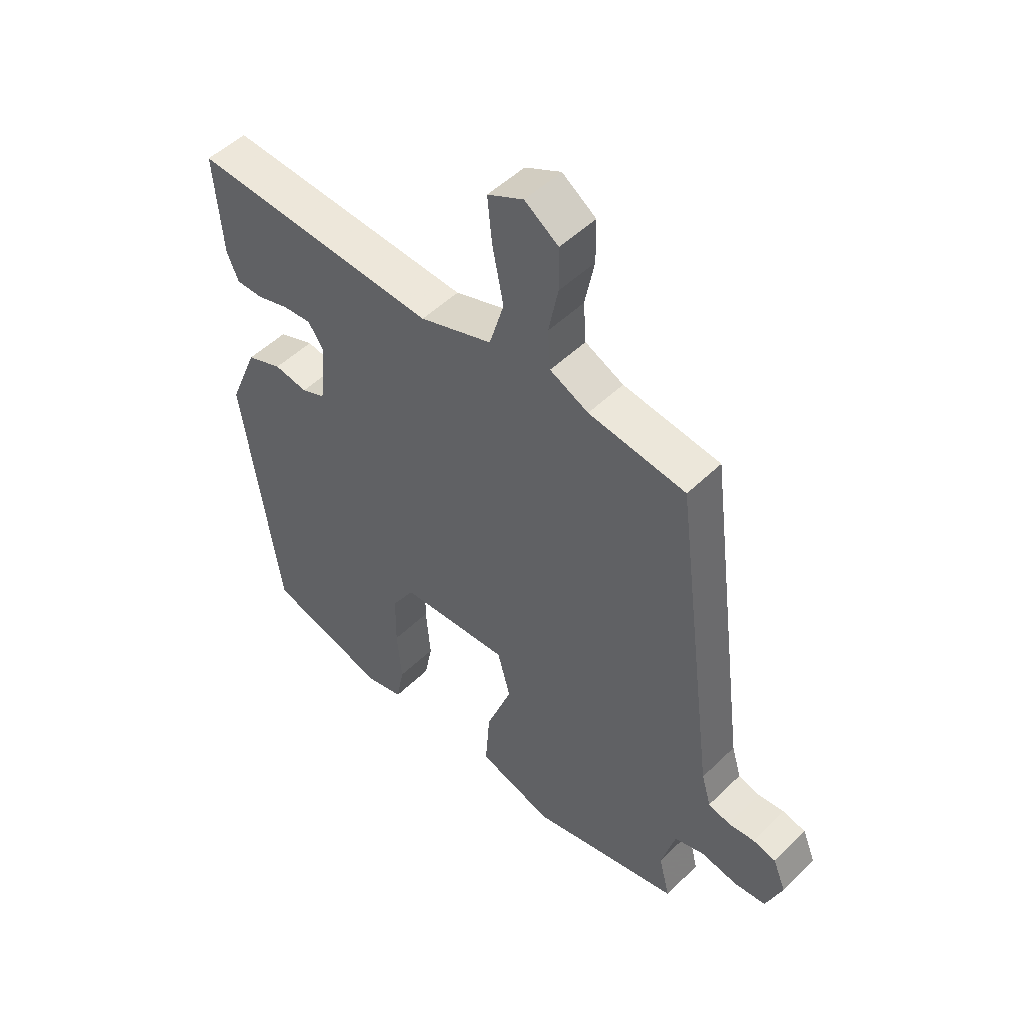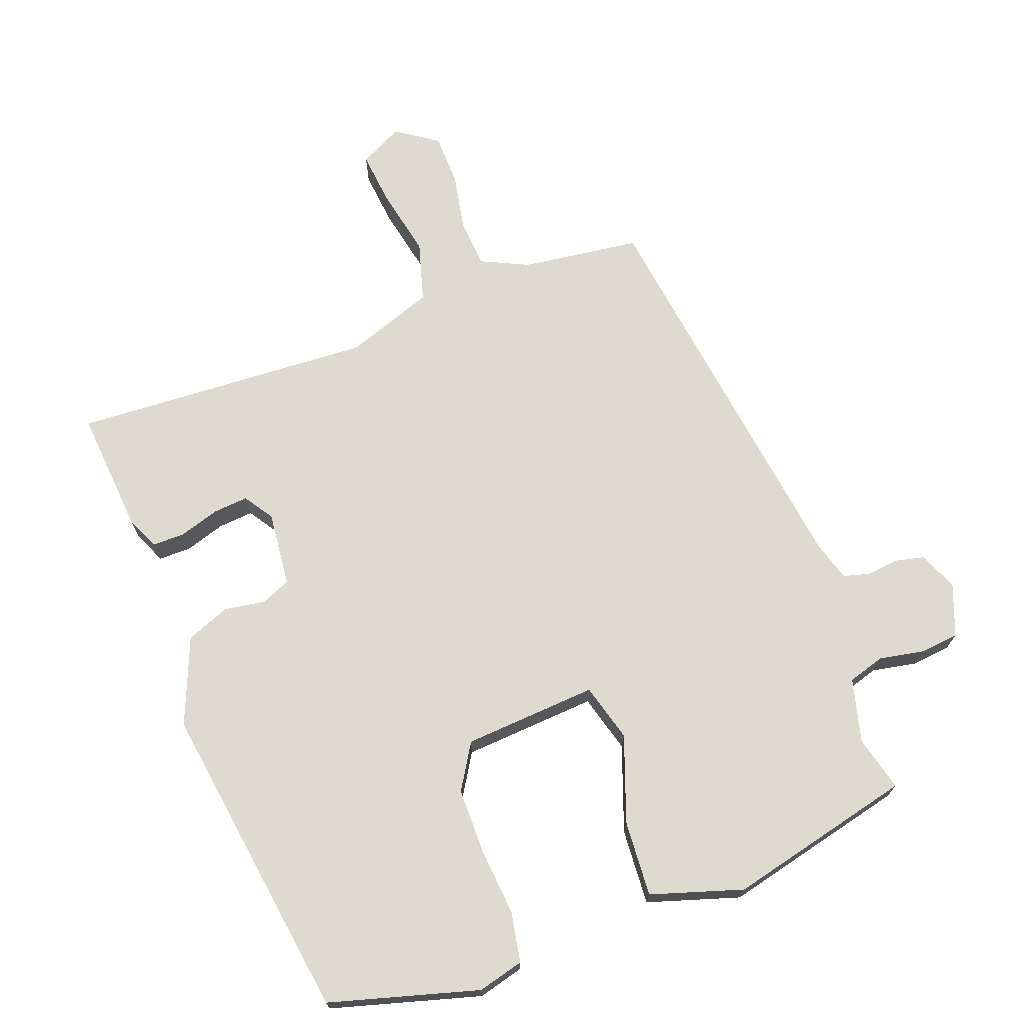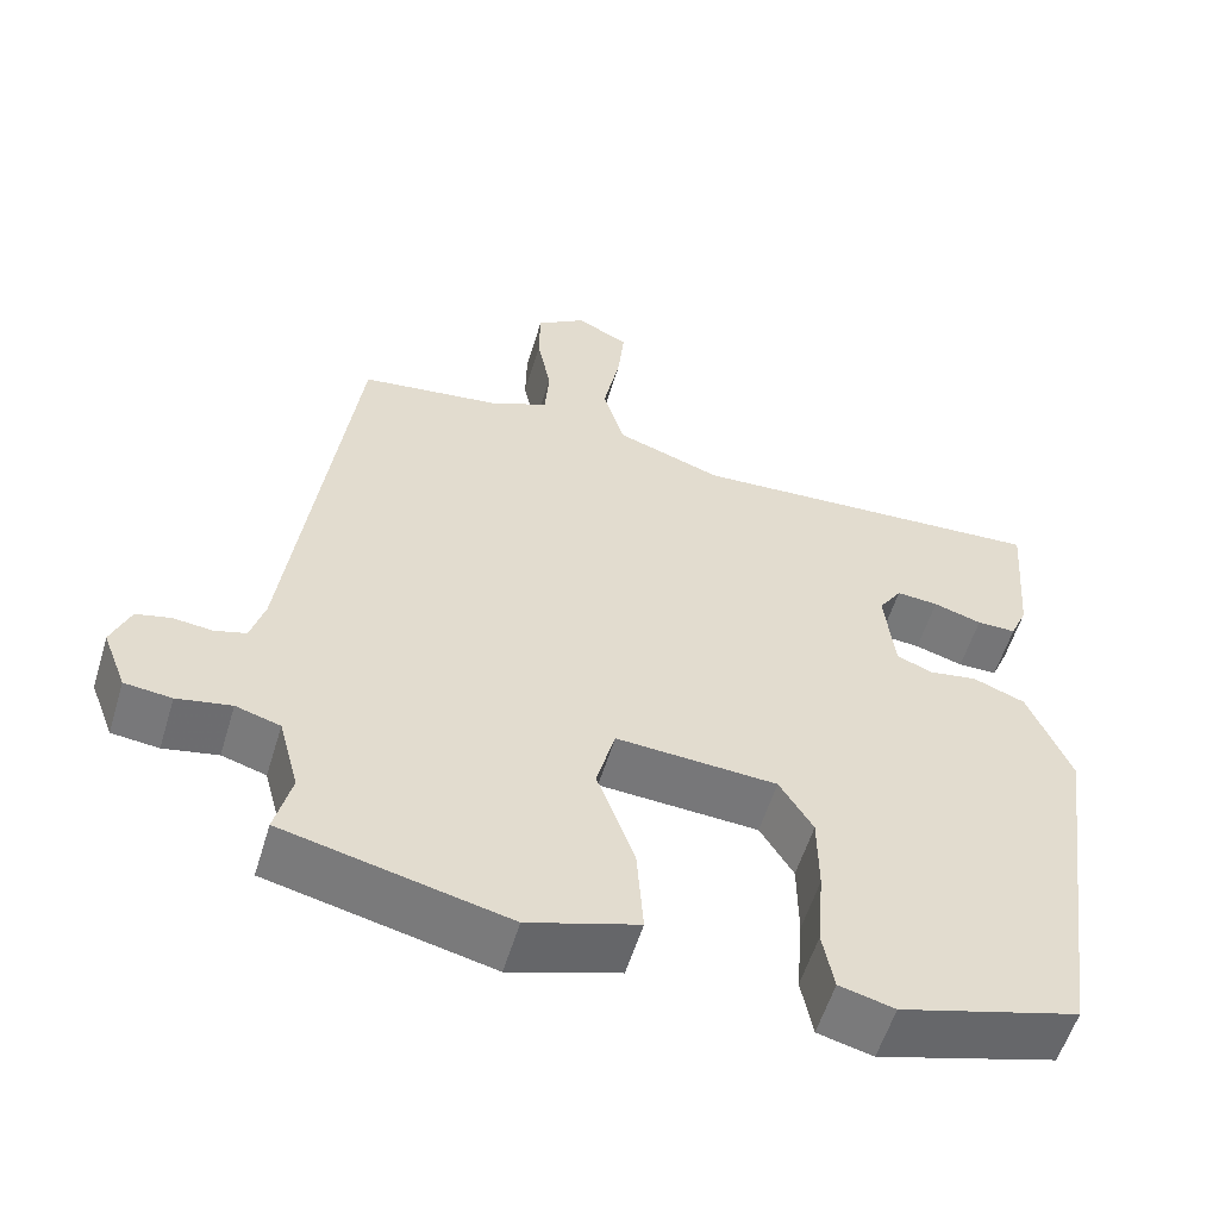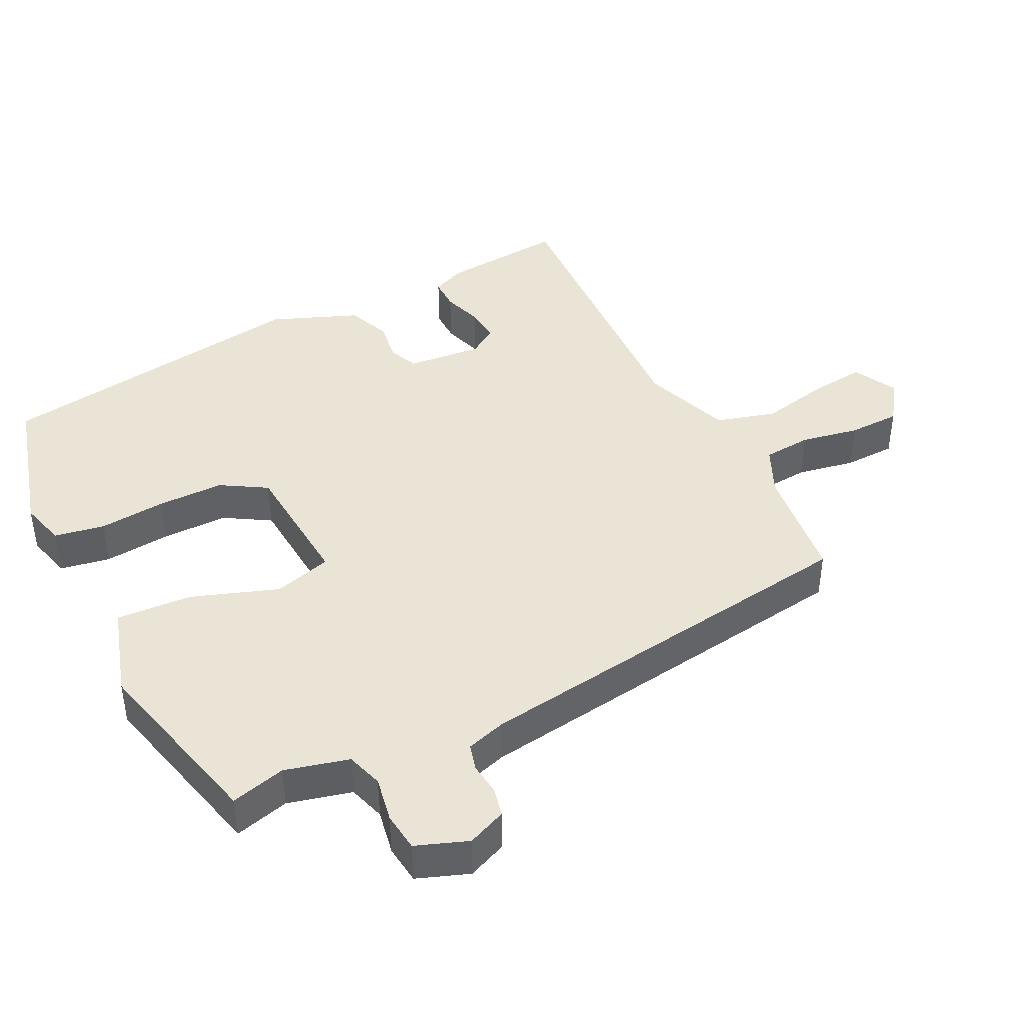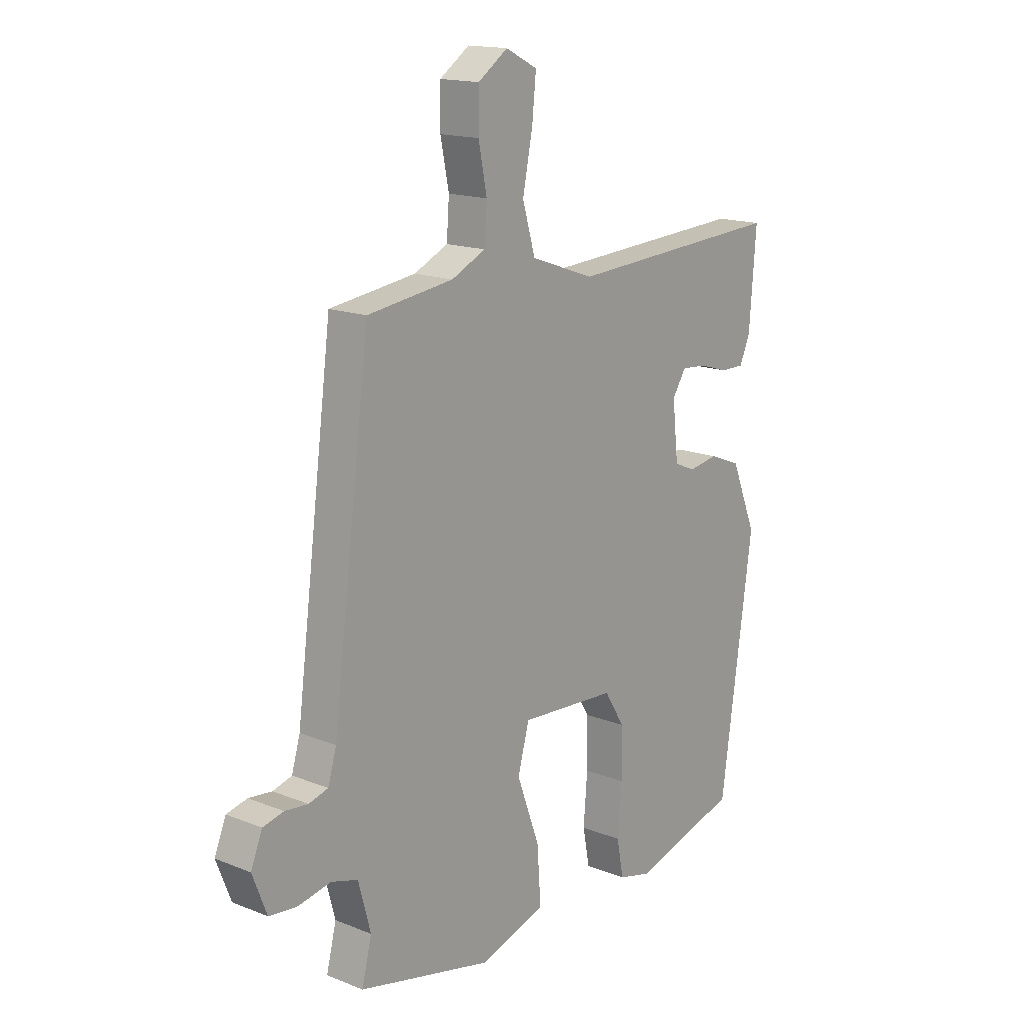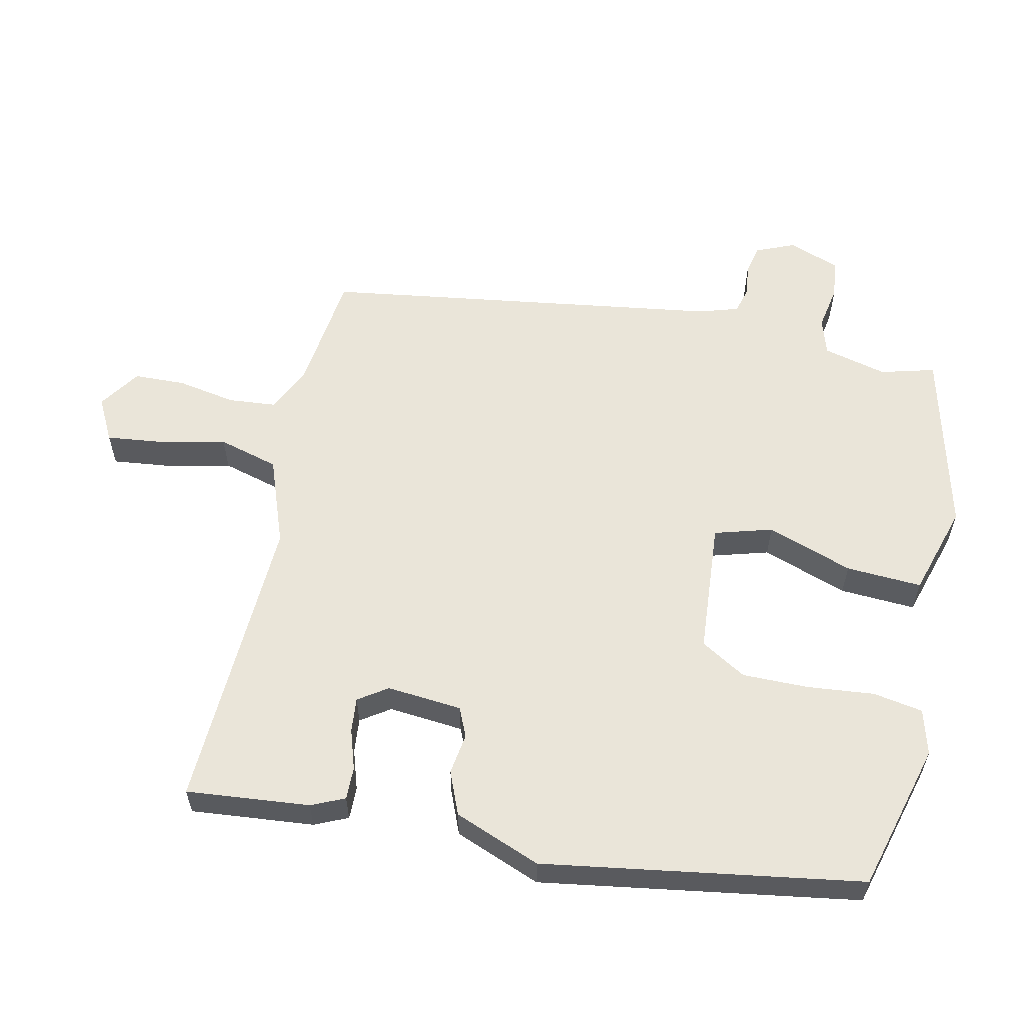
<metadata>
{"format":"obj","ext":"obj","renderer":"f3d","projection":"perspective","resolution":1024,"background":"white","views":[{"elev":50.3,"azim":-136.7,"up":"+Z"},{"elev":70.6,"azim":159.2,"up":"+Y"},{"elev":-56.6,"azim":-16.8,"up":"+Z"},{"elev":42.4,"azim":-117.3,"up":"+Y"},{"elev":15.9,"azim":-50.4,"up":"+Z"},{"elev":58.5,"azim":101.3,"up":"+Y"}]}
</metadata>
<code>
v -0.451 0.07 0.492
v -0.277 0.07 0.516
v -0.208 0.07 0.549
v -0.203 0.07 0.62
v -0.22 0.07 0.705
v -0.219 0.07 0.781
v -0.159 0.07 0.823
v -0.095 0.07 0.791
v -0.103 0.07 0.71
v -0.123 0.07 0.61
v -0.097 0.07 0.522
v 0.033 0.07 0.477
v 0.474 0.07 0.504
v 0.46 0.07 0.323
v 0.439 0.07 0.274
v 0.391 0.07 0.274
v 0.332 0.07 0.292
v 0.281 0.07 0.296
v 0.253 0.07 0.253
v 0.265 0.07 0.143
v 0.308 0.07 0.125
v 0.368 0.07 0.135
v 0.432 0.07 0.11
v 0.484 0.07 -0.016
v 0.419 0.07 -0.483
v 0.202 0.07 -0.546
v 0.135 0.07 -0.529
v 0.121 0.07 -0.456
v 0.129 0.07 -0.358
v 0.128 0.07 -0.261
v 0.087 0.07 -0.195
v -0.109 0.07 -0.183
v -0.132 0.07 -0.268
v -0.086 0.07 -0.393
v -0.078 0.07 -0.504
v -0.212 0.07 -0.547
v -0.484 0.07 -0.484
v -0.464 0.07 -0.404
v -0.489 0.07 -0.311
v -0.543 0.07 -0.295
v -0.609 0.07 -0.308
v -0.666 0.07 -0.302
v -0.695 0.07 -0.227
v -0.672 0.07 -0.17
v -0.63 0.07 -0.16
v -0.583 0.07 -0.165
v -0.544 0.07 -0.154
v -0.527 0.07 -0.096
v -0.451 0 0.492
v -0.277 0 0.516
v -0.208 0 0.549
v -0.203 0 0.62
v -0.22 0 0.705
v -0.219 0 0.781
v -0.159 0 0.823
v -0.095 0 0.791
v -0.103 0 0.71
v -0.123 0 0.61
v -0.097 0 0.522
v 0.033 0 0.477
v 0.474 0 0.504
v 0.46 0 0.323
v 0.439 0 0.274
v 0.391 0 0.274
v 0.332 0 0.292
v 0.281 0 0.296
v 0.253 0 0.253
v 0.265 0 0.143
v 0.308 0 0.125
v 0.368 0 0.135
v 0.432 0 0.11
v 0.484 0 -0.016
v 0.419 0 -0.483
v 0.202 0 -0.546
v 0.135 0 -0.529
v 0.121 0 -0.456
v 0.129 0 -0.358
v 0.128 0 -0.261
v 0.087 0 -0.195
v -0.109 0 -0.183
v -0.132 0 -0.268
v -0.086 0 -0.393
v -0.078 0 -0.504
v -0.212 0 -0.547
v -0.484 0 -0.484
v -0.464 0 -0.404
v -0.489 0 -0.311
v -0.543 0 -0.295
v -0.609 0 -0.308
v -0.666 0 -0.302
v -0.695 0 -0.227
v -0.672 0 -0.17
v -0.63 0 -0.16
v -0.583 0 -0.165
v -0.544 0 -0.154
v -0.527 0 -0.096
f 43 44 45 46
f 43 46 47
f 40 41 42 43
f 39 40 43 47
f 35 36 37 38
f 33 34 35 38
f 32 33 38 39
f 26 27 28 29
f 26 29 30
f 25 26 30
f 24 25 30 31
f 21 22 23 24
f 20 21 24 31
f 14 15 16 17
f 12 13 14 17
f 11 12 17 18
f 7 8 9 10
f 5 6 7 10
f 4 5 10 11
f 3 4 11
f 2 3 11 18
f 48 1 2 18
f 32 39 47 48
f 19 20 31 32
f 18 19 32 48
f 94 93 92 91
f 95 94 91
f 91 90 89 88
f 95 91 88 87
f 86 85 84 83
f 86 83 82 81
f 87 86 81 80
f 77 76 75 74
f 78 77 74
f 78 74 73
f 79 78 73 72
f 72 71 70 69
f 79 72 69 68
f 65 64 63 62
f 65 62 61 60
f 66 65 60 59
f 58 57 56 55
f 58 55 54 53
f 59 58 53 52
f 59 52 51
f 66 59 51 50
f 66 50 49 96
f 96 95 87 80
f 80 79 68 67
f 96 80 67 66
f 1 49 50 2
f 2 50 51 3
f 3 51 52 4
f 4 52 53 5
f 5 53 54 6
f 6 54 55 7
f 7 55 56 8
f 8 56 57 9
f 9 57 58 10
f 10 58 59 11
f 11 59 60 12
f 12 60 61 13
f 13 61 62 14
f 14 62 63 15
f 15 63 64 16
f 16 64 65 17
f 17 65 66 18
f 18 66 67 19
f 19 67 68 20
f 20 68 69 21
f 21 69 70 22
f 22 70 71 23
f 23 71 72 24
f 24 72 73 25
f 25 73 74 26
f 26 74 75 27
f 27 75 76 28
f 28 76 77 29
f 29 77 78 30
f 30 78 79 31
f 31 79 80 32
f 32 80 81 33
f 33 81 82 34
f 34 82 83 35
f 35 83 84 36
f 36 84 85 37
f 37 85 86 38
f 38 86 87 39
f 39 87 88 40
f 40 88 89 41
f 41 89 90 42
f 42 90 91 43
f 43 91 92 44
f 44 92 93 45
f 45 93 94 46
f 46 94 95 47
f 47 95 96 48
f 48 96 49 1

</code>
